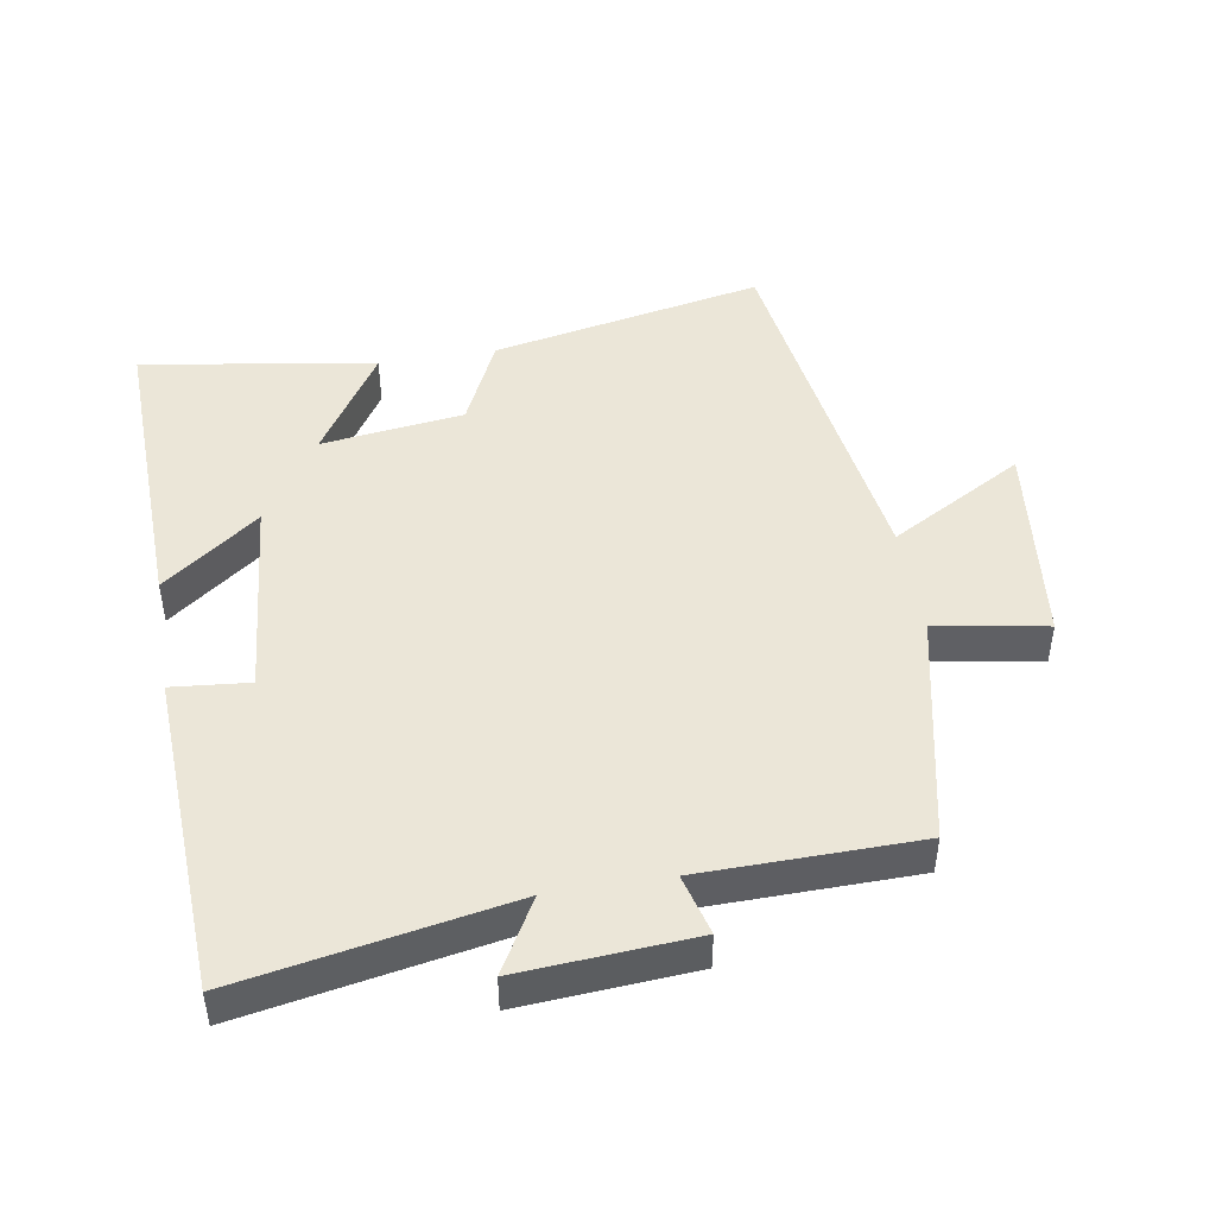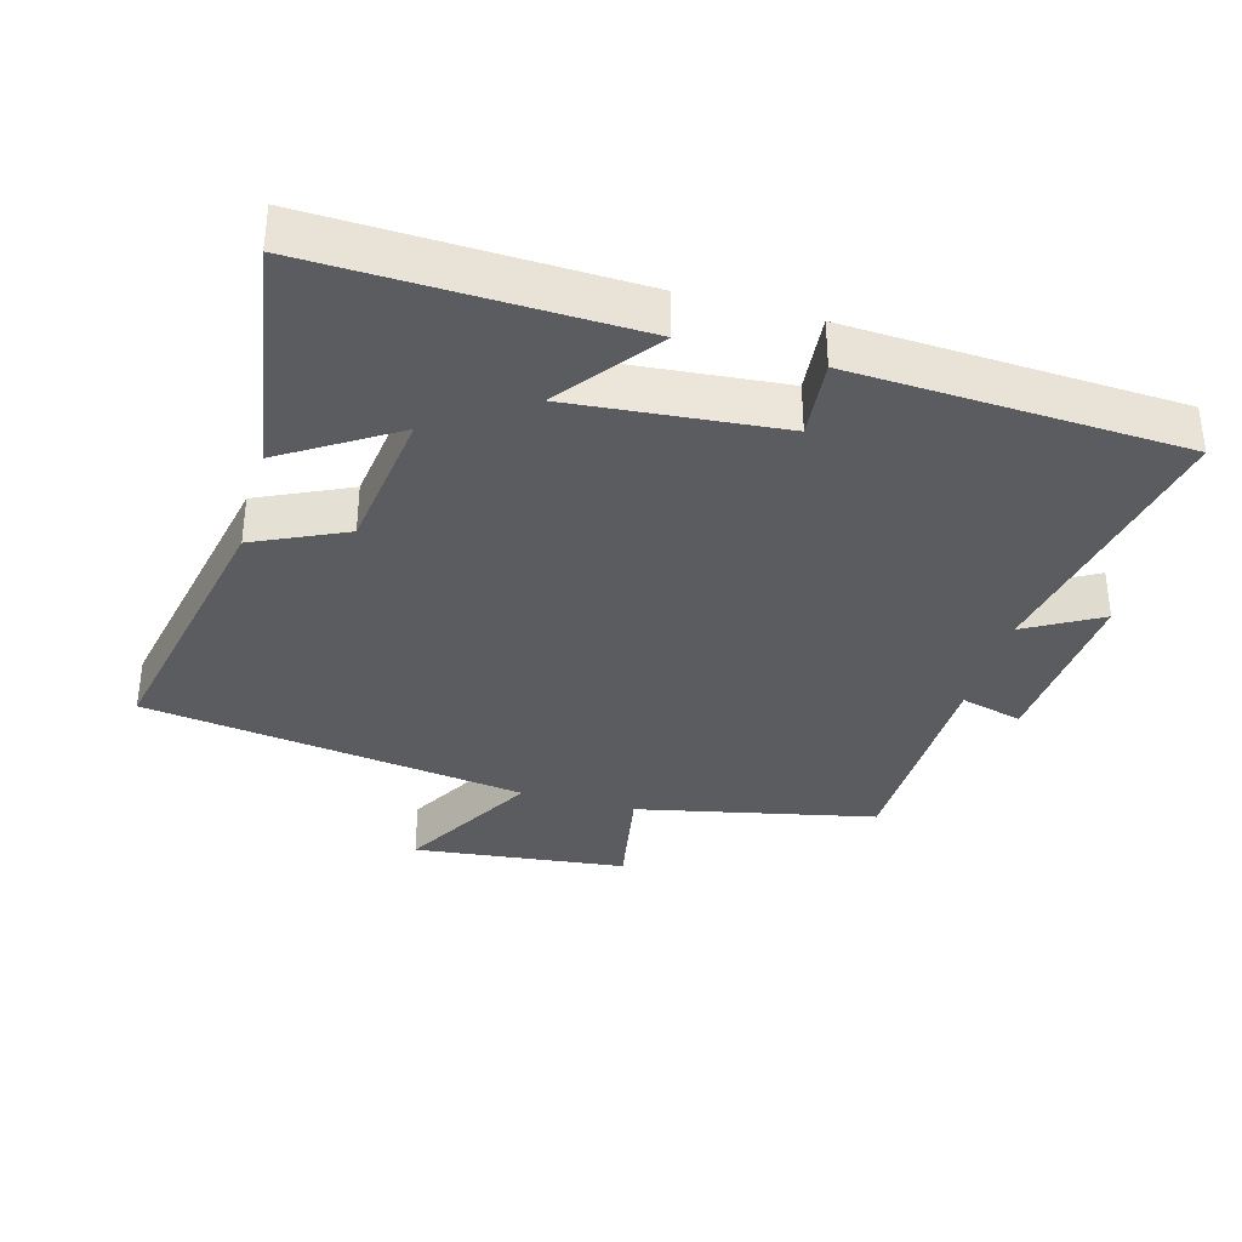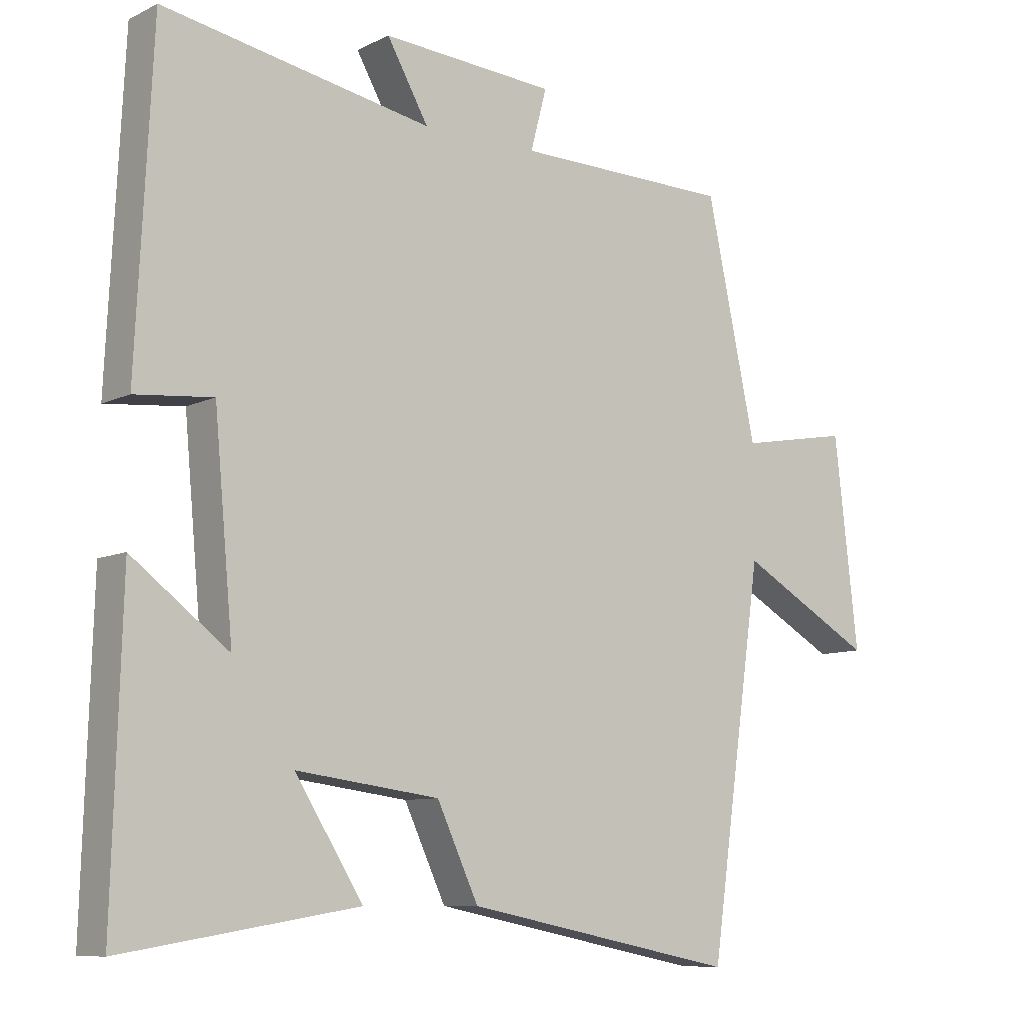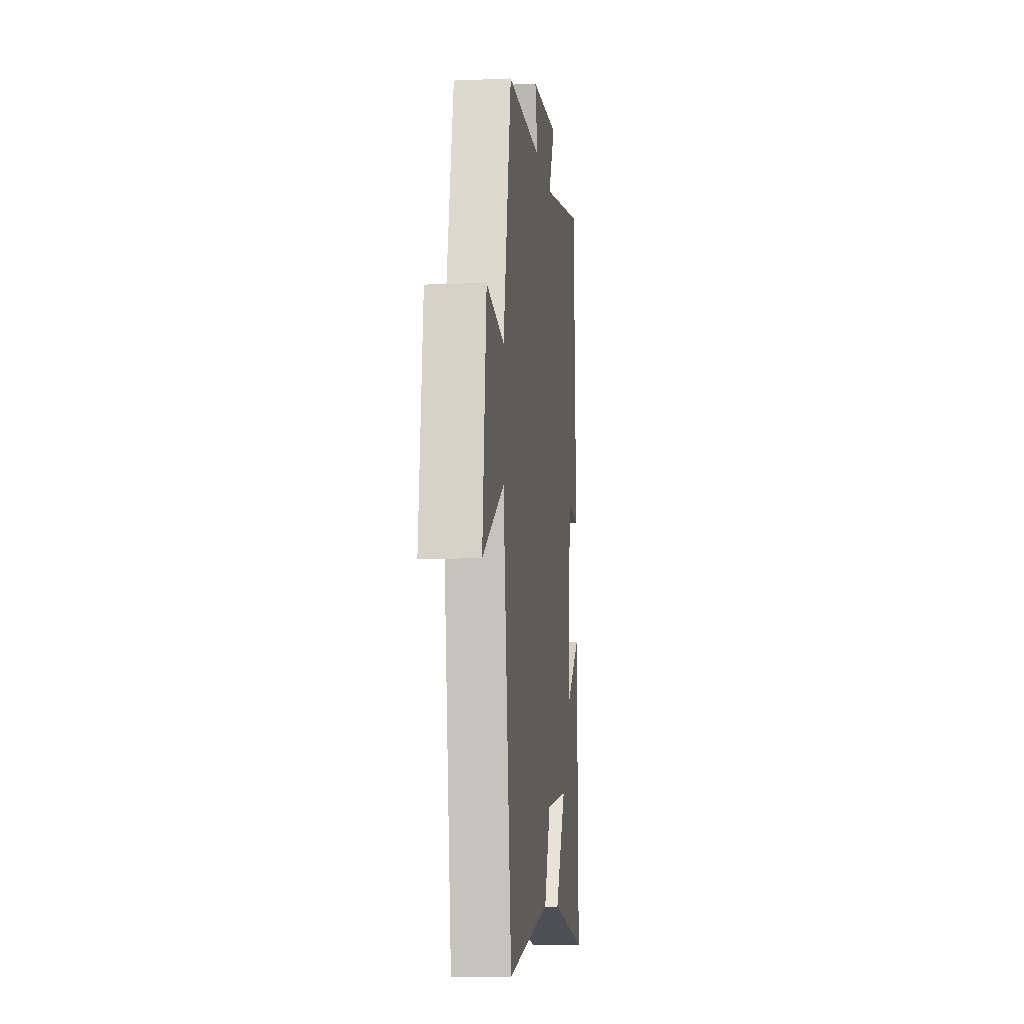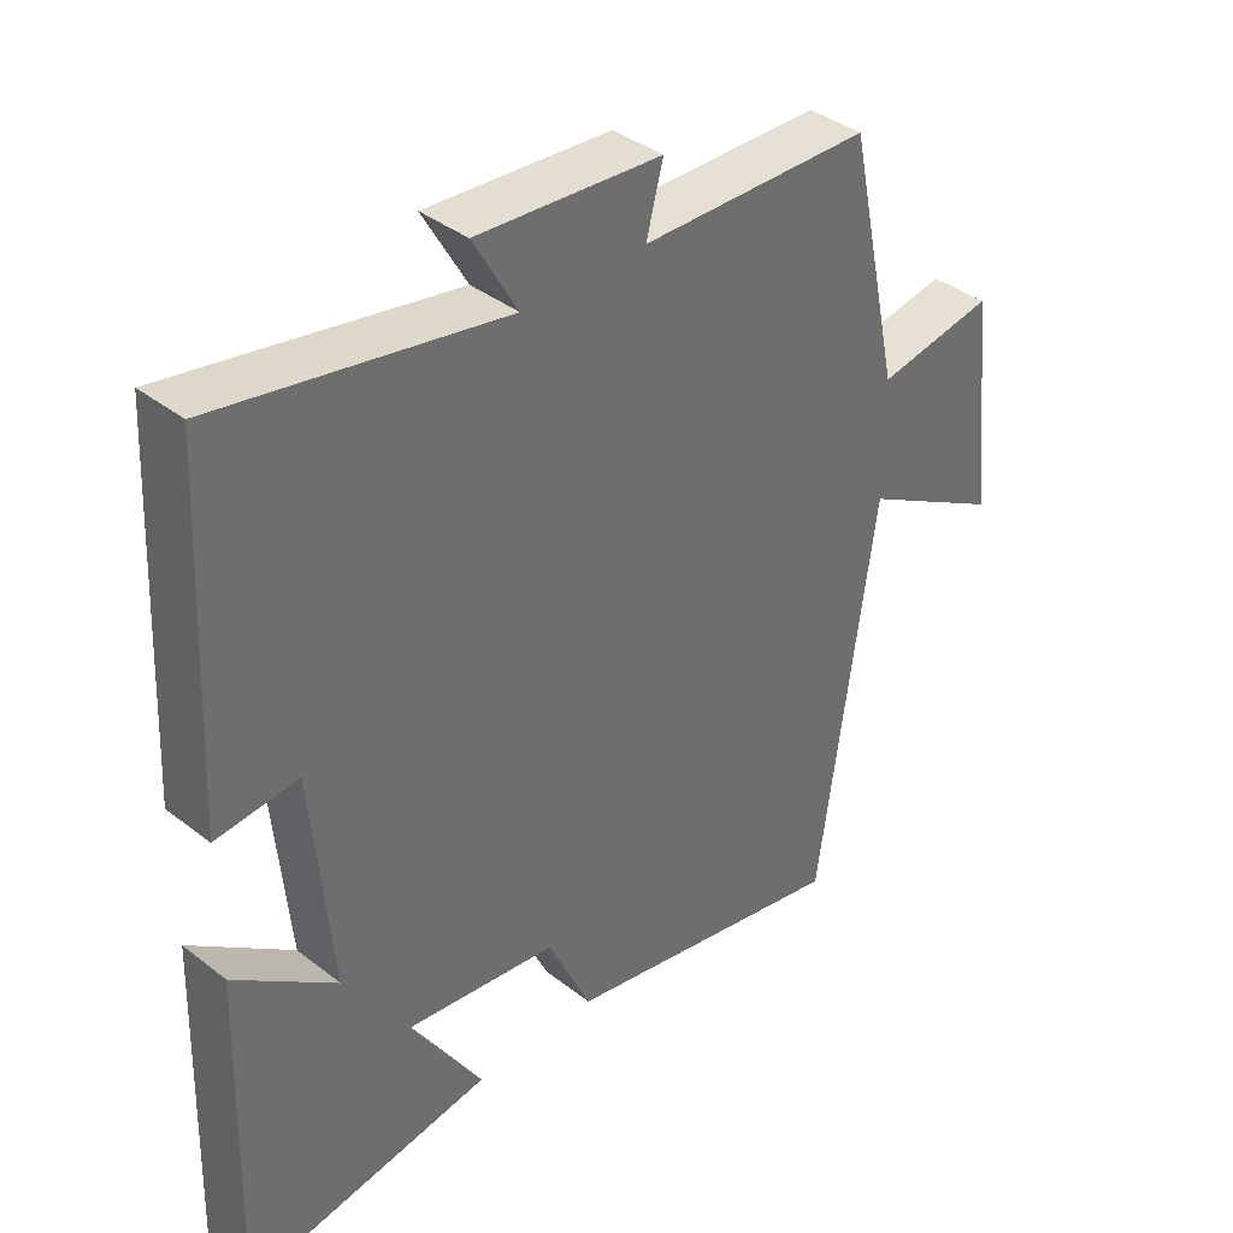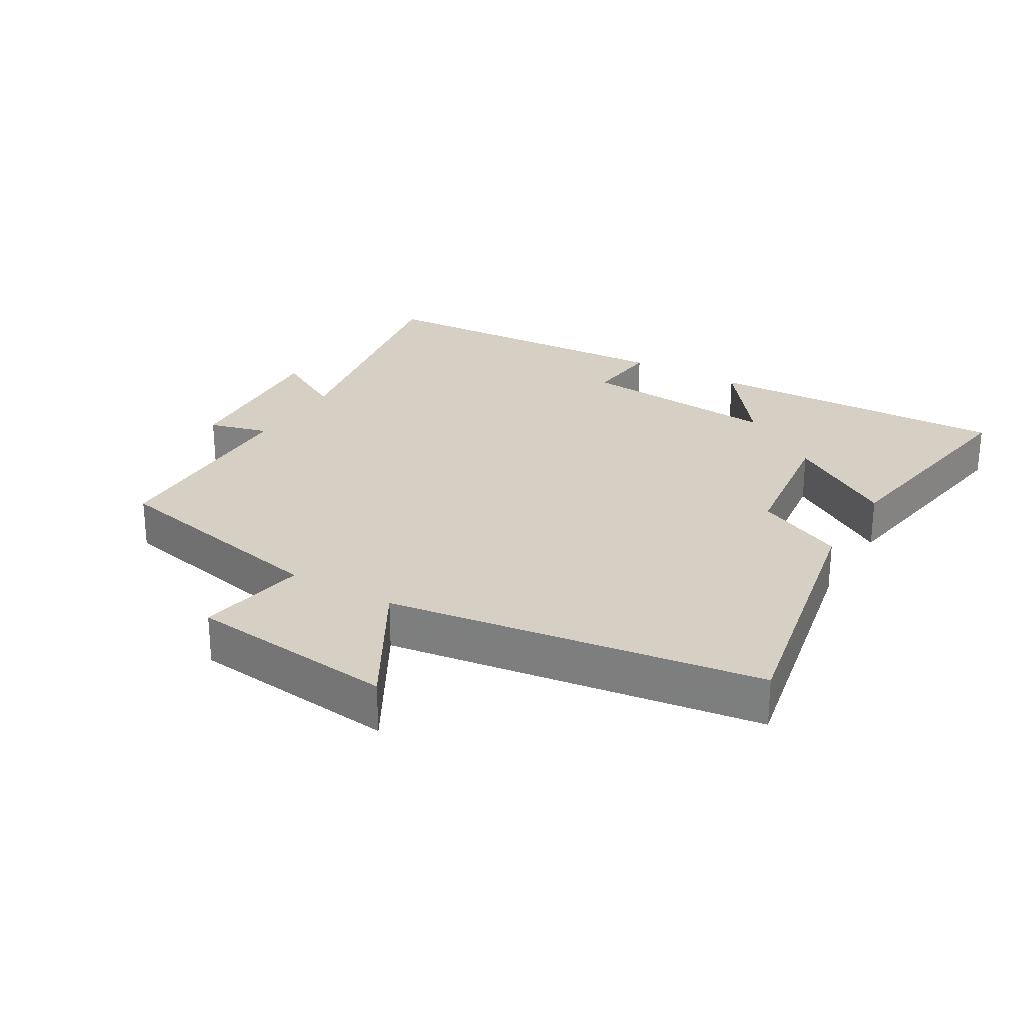
<metadata>
{"format":"obj","ext":"obj","renderer":"f3d","projection":"perspective","resolution":1024,"background":"white","views":[{"elev":46.5,"azim":-9.5,"up":"+Y"},{"elev":-35.1,"azim":-105.7,"up":"+Y"},{"elev":-8.9,"azim":-38.1,"up":"+Z"},{"elev":-9.2,"azim":96.3,"up":"+Z"},{"elev":38.4,"azim":-45.6,"up":"+Z"},{"elev":26.2,"azim":120.5,"up":"+Y"}]}
</metadata>
<code>
v -0.514 0.07 -0.556
v -0.5 0.07 -0.095
v -0.356 0.07 -0.204
v -0.384 0.07 0.102
v -0.5 0.07 0.091
v -0.476 0.07 0.574
v -0.074 0.07 0.5
v -0.136 0.07 0.609
v 0.124 0.07 0.591
v 0.1 0.07 0.5
v 0.425 0.07 0.495
v 0.5 0.07 0.147
v 0.666 0.07 0.177
v 0.702 0.07 -0.135
v 0.5 0.07 -0.021
v 0.42 0.07 -0.582
v 0.011 0.07 -0.5
v -0.051 0.07 -0.367
v -0.265 0.07 -0.339
v -0.163 0.07 -0.5
v -0.514 0 -0.556
v -0.5 0 -0.095
v -0.356 0 -0.204
v -0.384 0 0.102
v -0.5 0 0.091
v -0.476 0 0.574
v -0.074 0 0.5
v -0.136 0 0.609
v 0.124 0 0.591
v 0.1 0 0.5
v 0.425 0 0.495
v 0.5 0 0.147
v 0.666 0 0.177
v 0.702 0 -0.135
v 0.5 0 -0.021
v 0.42 0 -0.582
v 0.011 0 -0.5
v -0.051 0 -0.367
v -0.265 0 -0.339
v -0.163 0 -0.5
f 1 2 3
f 20 1 3
f 19 20 3
f 18 19 3 4
f 15 16 17 18
f 15 18 4
f 12 13 14 15
f 12 15 4
f 11 12 4
f 10 11 4
f 7 8 9 10
f 7 10 4 5
f 5 6 7
f 23 22 21
f 23 21 40
f 23 40 39
f 24 23 39 38
f 38 37 36 35
f 24 38 35
f 35 34 33 32
f 24 35 32
f 24 32 31
f 24 31 30
f 30 29 28 27
f 25 24 30 27
f 27 26 25
f 1 21 22 2
f 2 22 23 3
f 3 23 24 4
f 4 24 25 5
f 5 25 26 6
f 6 26 27 7
f 7 27 28 8
f 8 28 29 9
f 9 29 30 10
f 10 30 31 11
f 11 31 32 12
f 12 32 33 13
f 13 33 34 14
f 14 34 35 15
f 15 35 36 16
f 16 36 37 17
f 17 37 38 18
f 18 38 39 19
f 19 39 40 20
f 20 40 21 1

</code>
